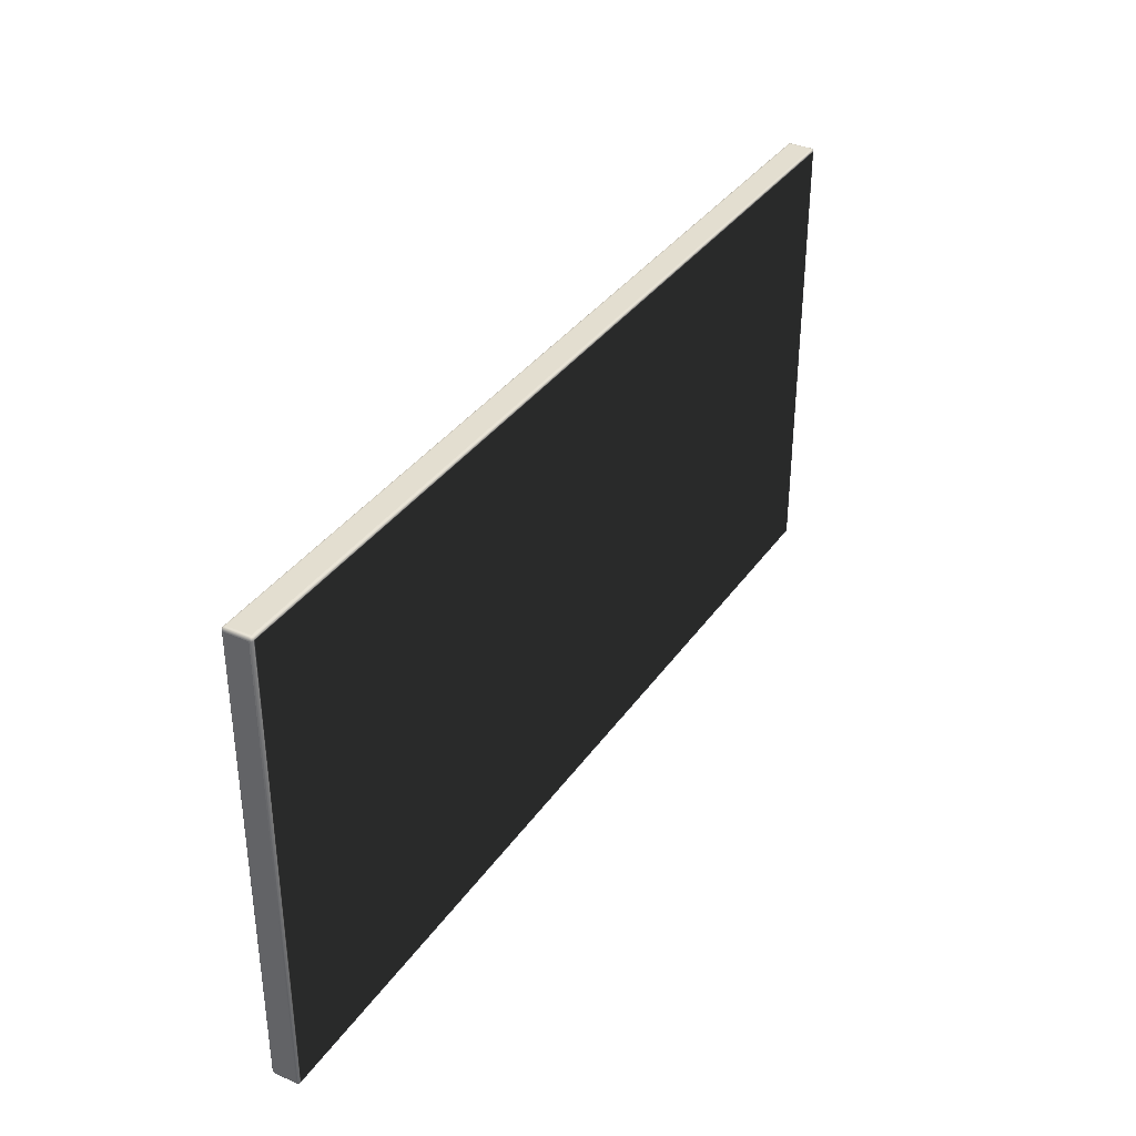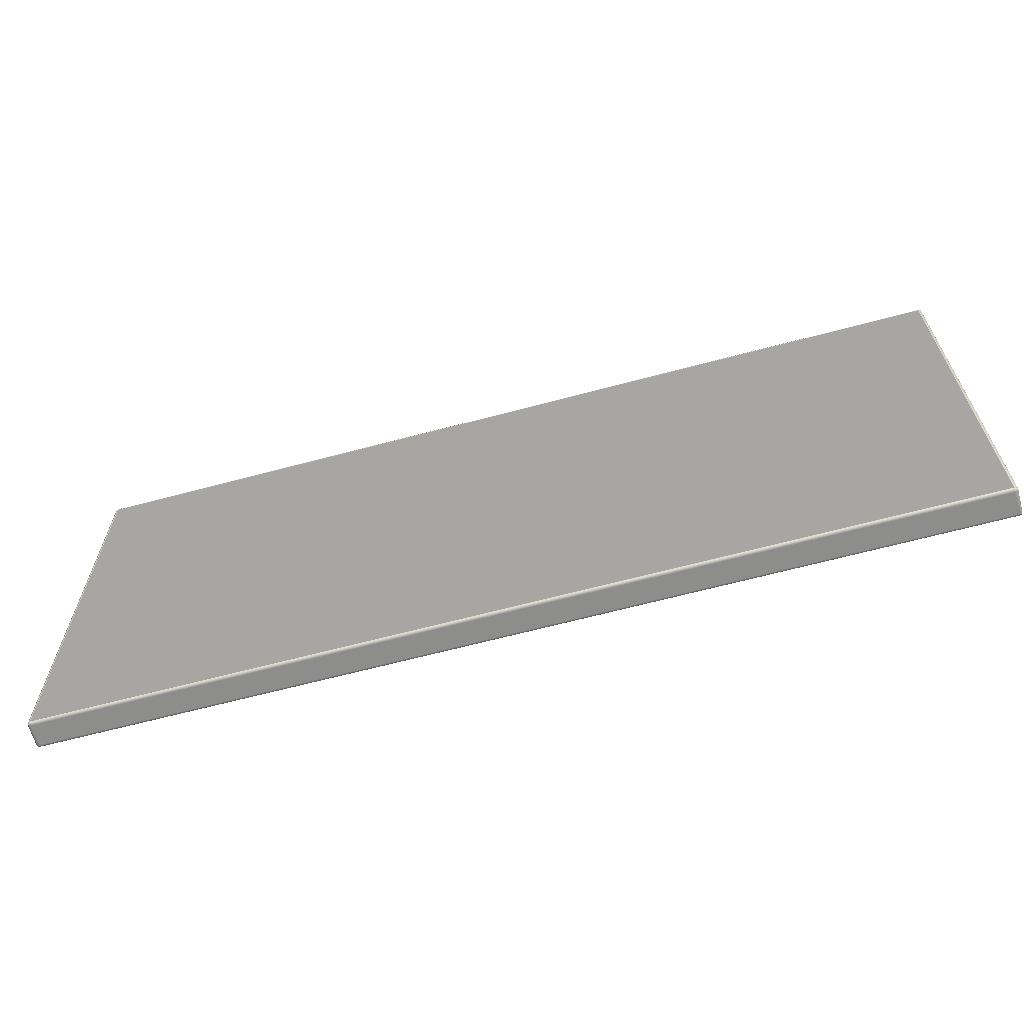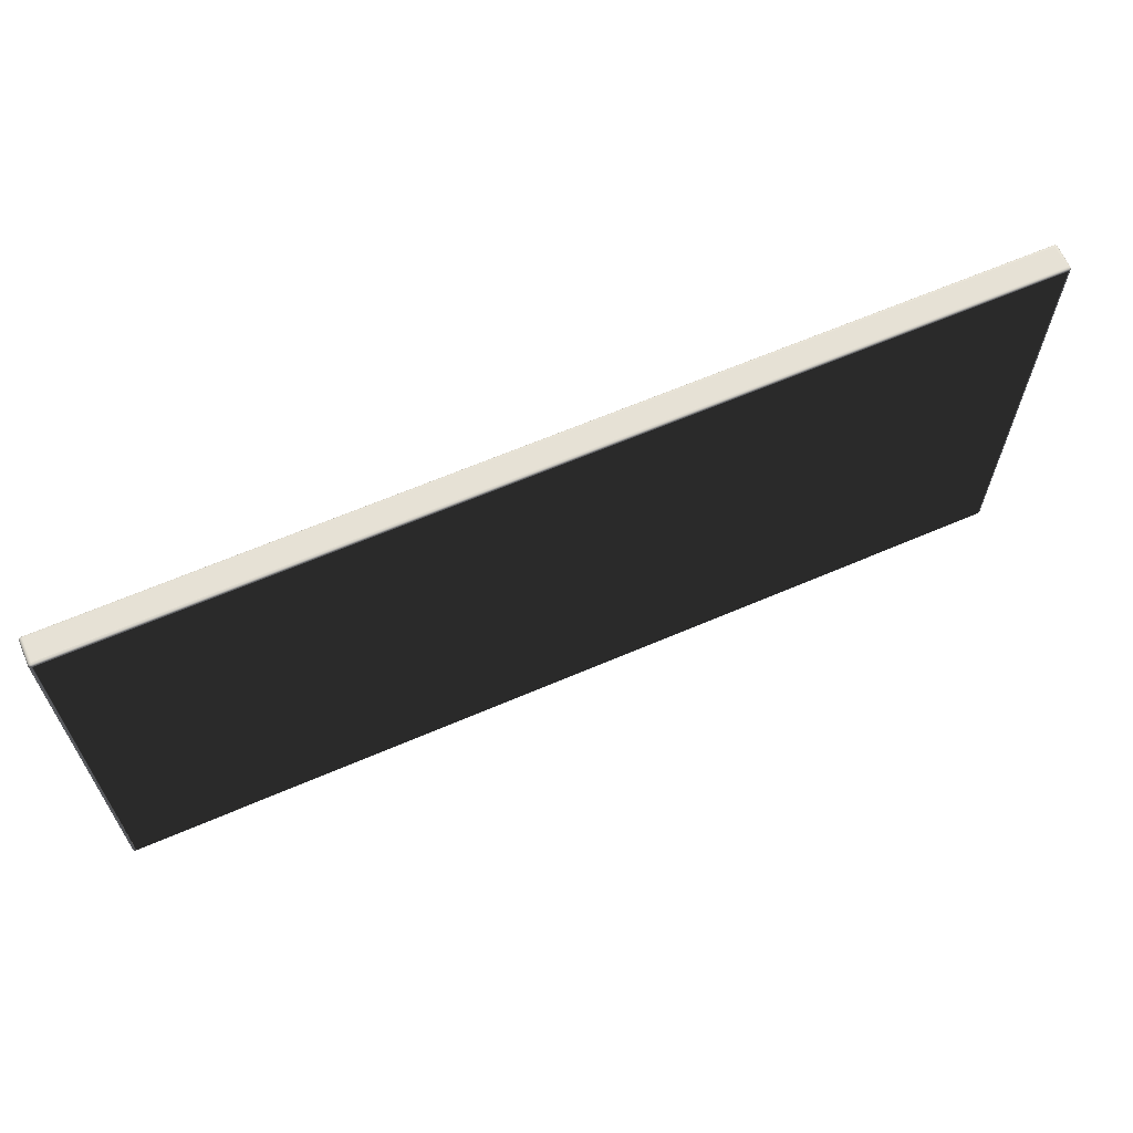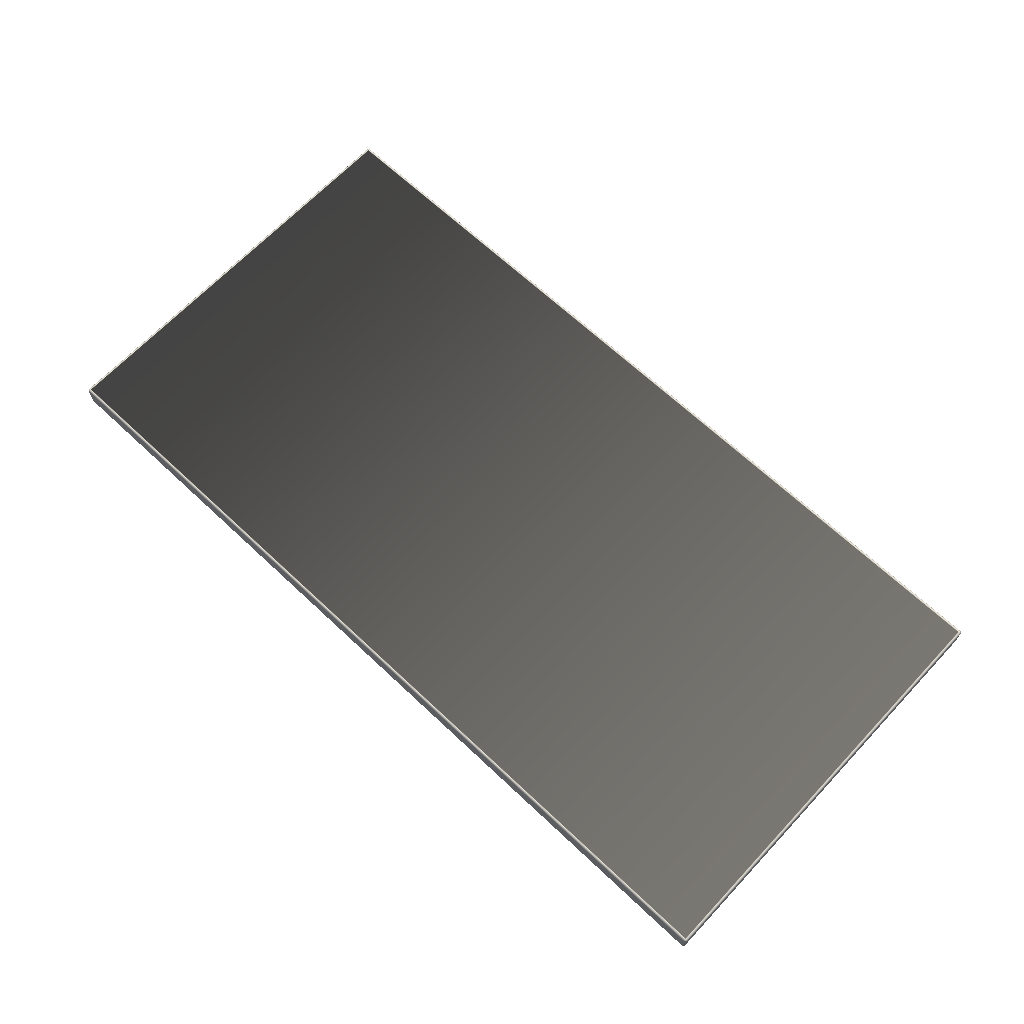
<metadata>
{"format":"obj","ext":"obj","renderer":"f3d","projection":"perspective","resolution":1024,"background":"white","views":[{"elev":35.7,"azim":-59.8,"up":"+Z"},{"elev":-64.4,"azim":15.1,"up":"+Z"},{"elev":64.6,"azim":-23.4,"up":"+Z"},{"elev":67.0,"azim":43.3,"up":"+Y"}]}
</metadata>
<code>
v  -49.59 8.062 97.48
v  -49.59 8.062 48.23
v  49.7 8.062 48.23
v  49.7 8.062 97.48
v  49.7 11.06 48.23
v  -49.59 11.06 48.23
v  -49.59 11.06 97.48
v  49.7 11.06 97.48
v  50.06 8.361 48.23
v  50.06 10.76 48.23
v  50.06 10.76 97.48
v  50.06 8.361 97.48
v  -49.59 8.361 47.85
v  -49.59 10.76 47.85
v  49.7 10.76 47.85
v  49.7 8.361 47.85
v  -49.94 8.361 97.48
v  -49.94 10.76 97.48
v  -49.94 10.76 48.23
v  -49.94 8.361 48.23
v  49.7 8.361 97.85
v  49.7 10.76 97.85
v  -49.59 10.76 97.85
v  -49.59 8.361 97.85
v  49.81 8.07 97.48
v  49.81 8.08 97.59
v  49.7 8.07 97.59
v  49.8 8.103 97.68
v  49.7 8.095 97.68
v  49.79 8.141 97.75
v  49.7 8.136 97.76
v  49.9 8.095 97.48
v  49.89 8.103 97.58
v  49.88 8.123 97.66
v  49.86 8.153 97.74
v  49.97 8.136 97.48
v  49.96 8.141 97.56
v  49.95 8.153 97.64
v  49.92 8.174 97.71
v  -49.59 8.07 97.59
v  -49.69 8.08 97.59
v  -49.7 8.07 97.48
v  -49.78 8.103 97.58
v  -49.79 8.095 97.48
v  -49.85 8.141 97.56
v  -49.86 8.136 97.48
v  -49.59 8.095 97.68
v  -49.69 8.103 97.68
v  -49.77 8.123 97.66
v  -49.84 8.153 97.64
v  -49.59 8.136 97.76
v  -49.68 8.141 97.75
v  -49.75 8.153 97.74
v  -49.81 8.174 97.71
v  -49.7 8.07 48.23
v  -49.69 8.08 48.12
v  -49.59 8.07 48.11
v  -49.69 8.103 48.02
v  -49.59 8.095 48.02
v  -49.68 8.141 47.95
v  -49.59 8.136 47.94
v  -49.79 8.095 48.23
v  -49.78 8.103 48.13
v  -49.77 8.123 48.04
v  -49.75 8.153 47.97
v  -49.86 8.136 48.23
v  -49.85 8.141 48.14
v  -49.84 8.153 48.06
v  -49.81 8.174 47.99
v  49.7 8.07 48.11
v  49.81 8.08 48.12
v  49.81 8.07 48.23
v  49.89 8.103 48.13
v  49.9 8.095 48.23
v  49.96 8.141 48.14
v  49.97 8.136 48.23
v  49.7 8.095 48.02
v  49.8 8.103 48.02
v  49.88 8.123 48.04
v  49.95 8.153 48.06
v  49.7 8.136 47.94
v  49.79 8.141 47.95
v  49.86 8.153 47.97
v  49.92 8.174 47.99
v  49.7 11.05 97.59
v  49.81 11.04 97.59
v  49.81 11.05 97.48
v  49.89 11.02 97.58
v  49.9 11.03 97.48
v  49.96 10.98 97.56
v  49.97 10.99 97.48
v  49.7 11.03 97.68
v  49.8 11.02 97.68
v  49.88 11 97.66
v  49.95 10.97 97.64
v  49.7 10.99 97.76
v  49.79 10.98 97.75
v  49.86 10.97 97.74
v  49.92 10.95 97.71
v  49.81 11.05 48.23
v  49.81 11.04 48.12
v  49.7 11.05 48.11
v  49.8 11.02 48.02
v  49.7 11.03 48.02
v  49.79 10.98 47.95
v  49.7 10.99 47.94
v  49.9 11.03 48.23
v  49.89 11.02 48.13
v  49.88 11 48.04
v  49.86 10.97 47.97
v  49.97 10.99 48.23
v  49.96 10.98 48.14
v  49.95 10.97 48.06
v  49.92 10.95 47.99
v  -49.59 11.05 48.11
v  -49.69 11.04 48.12
v  -49.7 11.05 48.23
v  -49.78 11.02 48.13
v  -49.79 11.03 48.23
v  -49.85 10.98 48.14
v  -49.86 10.99 48.23
v  -49.59 11.03 48.02
v  -49.69 11.02 48.02
v  -49.77 11 48.04
v  -49.84 10.97 48.06
v  -49.59 10.99 47.94
v  -49.68 10.98 47.95
v  -49.75 10.97 47.97
v  -49.81 10.95 47.99
v  -49.7 11.05 97.48
v  -49.69 11.04 97.59
v  -49.59 11.05 97.59
v  -49.69 11.02 97.68
v  -49.59 11.03 97.68
v  -49.68 10.98 97.75
v  -49.59 10.99 97.76
v  -49.79 11.03 97.48
v  -49.78 11.02 97.58
v  -49.77 11 97.66
v  -49.75 10.97 97.74
v  -49.86 10.99 97.48
v  -49.85 10.98 97.56
v  -49.84 10.97 97.64
v  -49.81 10.95 97.71
v  50.05 8.361 97.59
v  50.03 8.274 97.59
v  50.05 8.27 97.48
v  50.01 8.2 97.58
v  50.02 8.195 97.48
v  50.02 8.361 97.68
v  50.01 8.281 97.68
v  49.98 8.211 97.66
v  49.97 8.361 97.76
v  49.96 8.291 97.75
v  49.95 8.228 97.74
v  50.05 8.27 48.23
v  50.03 8.274 48.12
v  50.05 8.361 48.11
v  50.01 8.281 48.02
v  50.02 8.361 48.02
v  49.96 8.291 47.95
v  49.97 8.361 47.94
v  50.02 8.195 48.23
v  50.01 8.2 48.13
v  49.98 8.211 48.04
v  49.95 8.228 47.97
v  50.05 10.76 48.11
v  50.03 10.85 48.12
v  50.05 10.85 48.23
v  50.01 10.92 48.13
v  50.02 10.93 48.23
v  50.02 10.76 48.02
v  50.01 10.84 48.02
v  49.98 10.91 48.04
v  49.97 10.76 47.94
v  49.96 10.83 47.95
v  49.95 10.89 47.97
v  50.05 10.85 97.48
v  50.03 10.85 97.59
v  50.05 10.76 97.59
v  50.01 10.84 97.68
v  50.02 10.76 97.68
v  49.96 10.83 97.75
v  49.97 10.76 97.76
v  50.02 10.93 97.48
v  50.01 10.92 97.58
v  49.98 10.91 97.66
v  49.95 10.89 97.74
v  49.81 8.361 47.86
v  49.81 8.274 47.87
v  49.7 8.27 47.86
v  49.8 8.2 47.9
v  49.7 8.195 47.89
v  49.9 8.361 47.89
v  49.89 8.281 47.9
v  49.88 8.211 47.93
v  -49.59 8.27 47.86
v  -49.69 8.274 47.87
v  -49.7 8.361 47.86
v  -49.78 8.281 47.9
v  -49.79 8.361 47.89
v  -49.85 8.291 47.95
v  -49.86 8.361 47.94
v  -49.59 8.195 47.89
v  -49.69 8.2 47.9
v  -49.77 8.211 47.93
v  -49.84 8.228 47.97
v  -49.7 10.76 47.86
v  -49.69 10.85 47.87
v  -49.59 10.85 47.86
v  -49.69 10.92 47.9
v  -49.59 10.93 47.89
v  -49.79 10.76 47.89
v  -49.78 10.84 47.9
v  -49.77 10.91 47.93
v  -49.86 10.76 47.94
v  -49.85 10.83 47.95
v  -49.84 10.89 47.97
v  49.7 10.85 47.86
v  49.81 10.85 47.87
v  49.81 10.76 47.86
v  49.89 10.84 47.9
v  49.9 10.76 47.89
v  49.7 10.93 47.89
v  49.8 10.92 47.9
v  49.88 10.91 47.93
v  -49.94 8.361 48.11
v  -49.92 8.274 48.12
v  -49.94 8.27 48.23
v  -49.9 8.2 48.13
v  -49.91 8.195 48.23
v  -49.91 8.361 48.02
v  -49.9 8.281 48.02
v  -49.87 8.211 48.04
v  -49.94 8.27 97.48
v  -49.92 8.274 97.59
v  -49.94 8.361 97.59
v  -49.9 8.281 97.68
v  -49.91 8.361 97.68
v  -49.85 8.291 97.75
v  -49.86 8.361 97.76
v  -49.91 8.195 97.48
v  -49.9 8.2 97.58
v  -49.87 8.211 97.66
v  -49.84 8.228 97.74
v  -49.94 10.76 97.59
v  -49.92 10.85 97.59
v  -49.94 10.85 97.48
v  -49.9 10.92 97.58
v  -49.91 10.93 97.48
v  -49.91 10.76 97.68
v  -49.9 10.84 97.68
v  -49.87 10.91 97.66
v  -49.86 10.76 97.76
v  -49.85 10.83 97.75
v  -49.84 10.89 97.74
v  -49.94 10.85 48.23
v  -49.92 10.85 48.12
v  -49.94 10.76 48.11
v  -49.9 10.84 48.02
v  -49.91 10.76 48.02
v  -49.91 10.93 48.23
v  -49.9 10.92 48.13
v  -49.87 10.91 48.04
v  -49.7 8.361 97.84
v  -49.69 8.274 97.83
v  -49.59 8.27 97.84
v  -49.69 8.2 97.8
v  -49.59 8.195 97.81
v  -49.79 8.361 97.81
v  -49.78 8.281 97.8
v  -49.77 8.211 97.77
v  49.7 8.27 97.84
v  49.81 8.274 97.83
v  49.81 8.361 97.84
v  49.89 8.281 97.8
v  49.9 8.361 97.81
v  49.7 8.195 97.81
v  49.8 8.2 97.8
v  49.88 8.211 97.77
v  49.81 10.76 97.84
v  49.81 10.85 97.83
v  49.7 10.85 97.84
v  49.8 10.92 97.8
v  49.7 10.93 97.81
v  49.9 10.76 97.81
v  49.89 10.84 97.8
v  49.88 10.91 97.77
v  -49.59 10.85 97.84
v  -49.69 10.85 97.83
v  -49.7 10.76 97.84
v  -49.78 10.84 97.8
v  -49.79 10.76 97.81
v  -49.59 10.93 97.81
v  -49.69 10.92 97.8
v  -49.77 10.91 97.77
o tombstones
g tombstones
f 1 2 3
f 3 4 1
f 5 6 7
f 7 8 5
f 9 10 11
f 11 12 9
f 13 14 15
f 15 16 13
f 17 18 19
f 19 20 17
f 21 22 23
f 23 24 21
f 4 25 26
f 26 27 4
f 27 26 28
f 28 29 27
f 29 28 30
f 30 31 29
f 25 32 33
f 33 26 25
f 26 33 34
f 34 28 26
f 28 34 35
f 35 30 28
f 32 36 37
f 37 33 32
f 33 37 38
f 38 34 33
f 34 38 39
f 39 35 34
f 1 40 41
f 41 42 1
f 42 41 43
f 43 44 42
f 44 43 45
f 45 46 44
f 40 47 48
f 48 41 40
f 41 48 49
f 49 43 41
f 43 49 50
f 50 45 43
f 47 51 52
f 52 48 47
f 48 52 53
f 53 49 48
f 49 53 54
f 54 50 49
f 2 55 56
f 56 57 2
f 57 56 58
f 58 59 57
f 59 58 60
f 60 61 59
f 55 62 63
f 63 56 55
f 56 63 64
f 64 58 56
f 58 64 65
f 65 60 58
f 62 66 67
f 67 63 62
f 63 67 68
f 68 64 63
f 64 68 69
f 69 65 64
f 3 70 71
f 71 72 3
f 72 71 73
f 73 74 72
f 74 73 75
f 75 76 74
f 70 77 78
f 78 71 70
f 71 78 79
f 79 73 71
f 73 79 80
f 80 75 73
f 77 81 82
f 82 78 77
f 78 82 83
f 83 79 78
f 79 83 84
f 84 80 79
f 8 85 86
f 86 87 8
f 87 86 88
f 88 89 87
f 89 88 90
f 90 91 89
f 85 92 93
f 93 86 85
f 86 93 94
f 94 88 86
f 88 94 95
f 95 90 88
f 92 96 97
f 97 93 92
f 93 97 98
f 98 94 93
f 94 98 99
f 99 95 94
f 5 100 101
f 101 102 5
f 102 101 103
f 103 104 102
f 104 103 105
f 105 106 104
f 100 107 108
f 108 101 100
f 101 108 109
f 109 103 101
f 103 109 110
f 110 105 103
f 107 111 112
f 112 108 107
f 108 112 113
f 113 109 108
f 109 113 114
f 114 110 109
f 6 115 116
f 116 117 6
f 117 116 118
f 118 119 117
f 119 118 120
f 120 121 119
f 115 122 123
f 123 116 115
f 116 123 124
f 124 118 116
f 118 124 125
f 125 120 118
f 122 126 127
f 127 123 122
f 123 127 128
f 128 124 123
f 124 128 129
f 129 125 124
f 7 130 131
f 131 132 7
f 132 131 133
f 133 134 132
f 134 133 135
f 135 136 134
f 130 137 138
f 138 131 130
f 131 138 139
f 139 133 131
f 133 139 140
f 140 135 133
f 137 141 142
f 142 138 137
f 138 142 143
f 143 139 138
f 139 143 144
f 144 140 139
f 12 145 146
f 146 147 12
f 147 146 148
f 148 149 147
f 149 148 37
f 37 36 149
f 145 150 151
f 151 146 145
f 146 151 152
f 152 148 146
f 148 152 38
f 38 37 148
f 150 153 154
f 154 151 150
f 151 154 155
f 155 152 151
f 152 155 39
f 39 38 152
f 9 156 157
f 157 158 9
f 158 157 159
f 159 160 158
f 160 159 161
f 161 162 160
f 156 163 164
f 164 157 156
f 157 164 165
f 165 159 157
f 159 165 166
f 166 161 159
f 163 76 75
f 75 164 163
f 164 75 80
f 80 165 164
f 165 80 84
f 84 166 165
f 10 167 168
f 168 169 10
f 169 168 170
f 170 171 169
f 171 170 112
f 112 111 171
f 167 172 173
f 173 168 167
f 168 173 174
f 174 170 168
f 170 174 113
f 113 112 170
f 172 175 176
f 176 173 172
f 173 176 177
f 177 174 173
f 174 177 114
f 114 113 174
f 11 178 179
f 179 180 11
f 180 179 181
f 181 182 180
f 182 181 183
f 183 184 182
f 178 185 186
f 186 179 178
f 179 186 187
f 187 181 179
f 181 187 188
f 188 183 181
f 185 91 90
f 90 186 185
f 186 90 95
f 95 187 186
f 187 95 99
f 99 188 187
f 16 189 190
f 190 191 16
f 191 190 192
f 192 193 191
f 193 192 82
f 82 81 193
f 189 194 195
f 195 190 189
f 190 195 196
f 196 192 190
f 192 196 83
f 83 82 192
f 194 162 161
f 161 195 194
f 195 161 166
f 166 196 195
f 196 166 84
f 84 83 196
f 13 197 198
f 198 199 13
f 199 198 200
f 200 201 199
f 201 200 202
f 202 203 201
f 197 204 205
f 205 198 197
f 198 205 206
f 206 200 198
f 200 206 207
f 207 202 200
f 204 61 60
f 60 205 204
f 205 60 65
f 65 206 205
f 206 65 69
f 69 207 206
f 14 208 209
f 209 210 14
f 210 209 211
f 211 212 210
f 212 211 127
f 127 126 212
f 208 213 214
f 214 209 208
f 209 214 215
f 215 211 209
f 211 215 128
f 128 127 211
f 213 216 217
f 217 214 213
f 214 217 218
f 218 215 214
f 215 218 129
f 129 128 215
f 15 219 220
f 220 221 15
f 221 220 222
f 222 223 221
f 223 222 176
f 176 175 223
f 219 224 225
f 225 220 219
f 220 225 226
f 226 222 220
f 222 226 177
f 177 176 222
f 224 106 105
f 105 225 224
f 225 105 110
f 110 226 225
f 226 110 114
f 114 177 226
f 20 227 228
f 228 229 20
f 229 228 230
f 230 231 229
f 231 230 67
f 67 66 231
f 227 232 233
f 233 228 227
f 228 233 234
f 234 230 228
f 230 234 68
f 68 67 230
f 232 203 202
f 202 233 232
f 233 202 207
f 207 234 233
f 234 207 69
f 69 68 234
f 17 235 236
f 236 237 17
f 237 236 238
f 238 239 237
f 239 238 240
f 240 241 239
f 235 242 243
f 243 236 235
f 236 243 244
f 244 238 236
f 238 244 245
f 245 240 238
f 242 46 45
f 45 243 242
f 243 45 50
f 50 244 243
f 244 50 54
f 54 245 244
f 18 246 247
f 247 248 18
f 248 247 249
f 249 250 248
f 250 249 142
f 142 141 250
f 246 251 252
f 252 247 246
f 247 252 253
f 253 249 247
f 249 253 143
f 143 142 249
f 251 254 255
f 255 252 251
f 252 255 256
f 256 253 252
f 253 256 144
f 144 143 253
f 19 257 258
f 258 259 19
f 259 258 260
f 260 261 259
f 261 260 217
f 217 216 261
f 257 262 263
f 263 258 257
f 258 263 264
f 264 260 258
f 260 264 218
f 218 217 260
f 262 121 120
f 120 263 262
f 263 120 125
f 125 264 263
f 264 125 129
f 129 218 264
f 24 265 266
f 266 267 24
f 267 266 268
f 268 269 267
f 269 268 52
f 52 51 269
f 265 270 271
f 271 266 265
f 266 271 272
f 272 268 266
f 268 272 53
f 53 52 268
f 270 241 240
f 240 271 270
f 271 240 245
f 245 272 271
f 272 245 54
f 54 53 272
f 21 273 274
f 274 275 21
f 275 274 276
f 276 277 275
f 277 276 154
f 154 153 277
f 273 278 279
f 279 274 273
f 274 279 280
f 280 276 274
f 276 280 155
f 155 154 276
f 278 31 30
f 30 279 278
f 279 30 35
f 35 280 279
f 280 35 39
f 39 155 280
f 22 281 282
f 282 283 22
f 283 282 284
f 284 285 283
f 285 284 97
f 97 96 285
f 281 286 287
f 287 282 281
f 282 287 288
f 288 284 282
f 284 288 98
f 98 97 284
f 286 184 183
f 183 287 286
f 287 183 188
f 188 288 287
f 288 188 99
f 99 98 288
f 23 289 290
f 290 291 23
f 291 290 292
f 292 293 291
f 293 292 255
f 255 254 293
f 289 294 295
f 295 290 289
f 290 295 296
f 296 292 290
f 292 296 256
f 256 255 292
f 294 136 135
f 135 295 294
f 295 135 140
f 140 296 295
f 296 140 144
f 144 256 296
f 1 4 27
f 27 40 1
f 40 27 29
f 29 47 40
f 47 29 31
f 31 51 47
f 2 1 42
f 42 55 2
f 55 42 44
f 44 62 55
f 62 44 46
f 46 66 62
f 3 2 57
f 57 70 3
f 70 57 59
f 59 77 70
f 77 59 61
f 61 81 77
f 4 3 72
f 72 25 4
f 25 72 74
f 74 32 25
f 32 74 76
f 76 36 32
f 5 8 87
f 87 100 5
f 100 87 89
f 89 107 100
f 107 89 91
f 91 111 107
f 6 5 102
f 102 115 6
f 115 102 104
f 104 122 115
f 122 104 106
f 106 126 122
f 7 6 117
f 117 130 7
f 130 117 119
f 119 137 130
f 137 119 121
f 121 141 137
f 8 7 132
f 132 85 8
f 85 132 134
f 134 92 85
f 92 134 136
f 136 96 92
f 9 12 147
f 147 156 9
f 156 147 149
f 149 163 156
f 163 149 36
f 36 76 163
f 10 9 158
f 158 167 10
f 167 158 160
f 160 172 167
f 172 160 162
f 162 175 172
f 11 10 169
f 169 178 11
f 178 169 171
f 171 185 178
f 185 171 111
f 111 91 185
f 12 11 180
f 180 145 12
f 145 180 182
f 182 150 145
f 150 182 184
f 184 153 150
f 13 16 191
f 191 197 13
f 197 191 193
f 193 204 197
f 204 193 81
f 81 61 204
f 14 13 199
f 199 208 14
f 208 199 201
f 201 213 208
f 213 201 203
f 203 216 213
f 15 14 210
f 210 219 15
f 219 210 212
f 212 224 219
f 224 212 126
f 126 106 224
f 16 15 221
f 221 189 16
f 189 221 223
f 223 194 189
f 194 223 175
f 175 162 194
f 17 20 229
f 229 235 17
f 235 229 231
f 231 242 235
f 242 231 66
f 66 46 242
f 18 17 237
f 237 246 18
f 246 237 239
f 239 251 246
f 251 239 241
f 241 254 251
f 19 18 248
f 248 257 19
f 257 248 250
f 250 262 257
f 262 250 141
f 141 121 262
f 20 19 259
f 259 227 20
f 227 259 261
f 261 232 227
f 232 261 216
f 216 203 232
f 21 24 267
f 267 273 21
f 273 267 269
f 269 278 273
f 278 269 51
f 51 31 278
f 22 21 275
f 275 281 22
f 281 275 277
f 277 286 281
f 286 277 153
f 153 184 286
f 23 22 283
f 283 289 23
f 289 283 285
f 285 294 289
f 294 285 96
f 96 136 294
f 24 23 291
f 291 265 24
f 265 291 293
f 293 270 265
f 270 293 254
f 254 241 270

</code>
